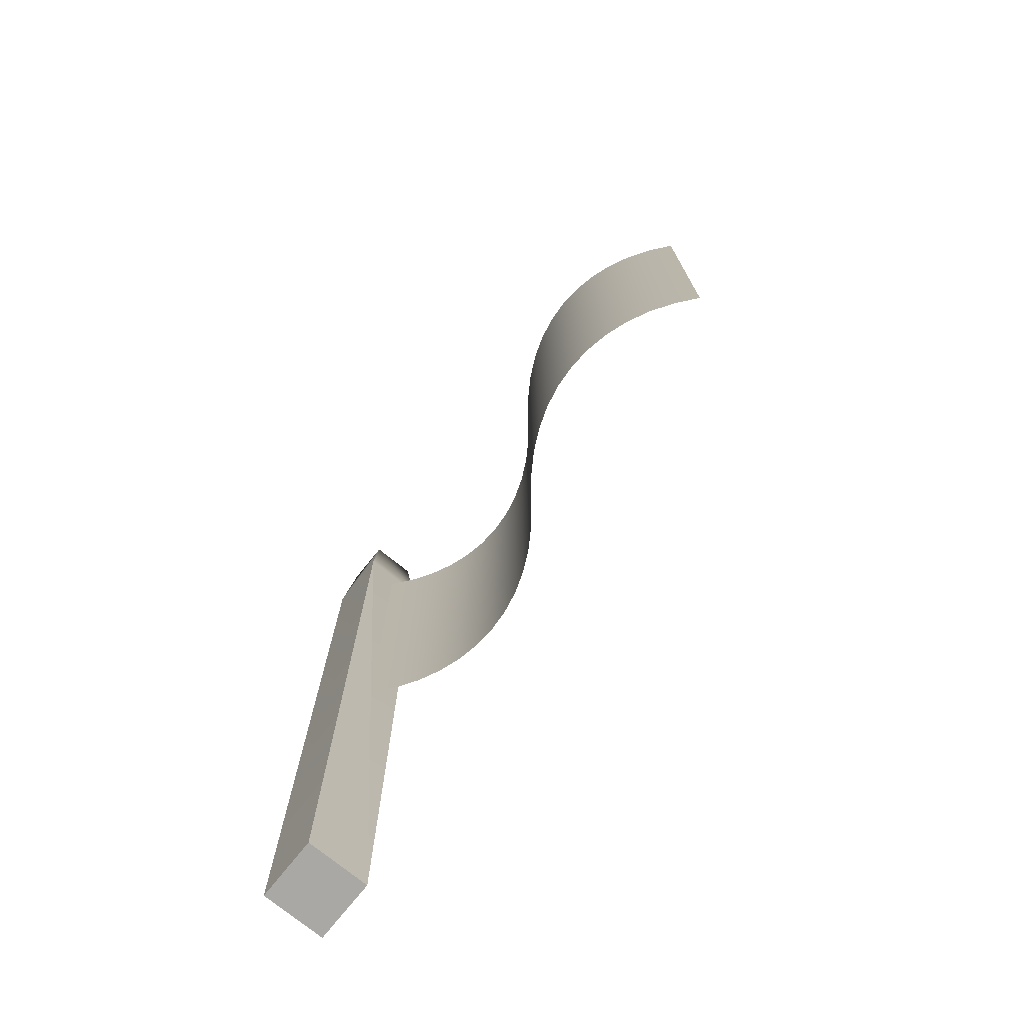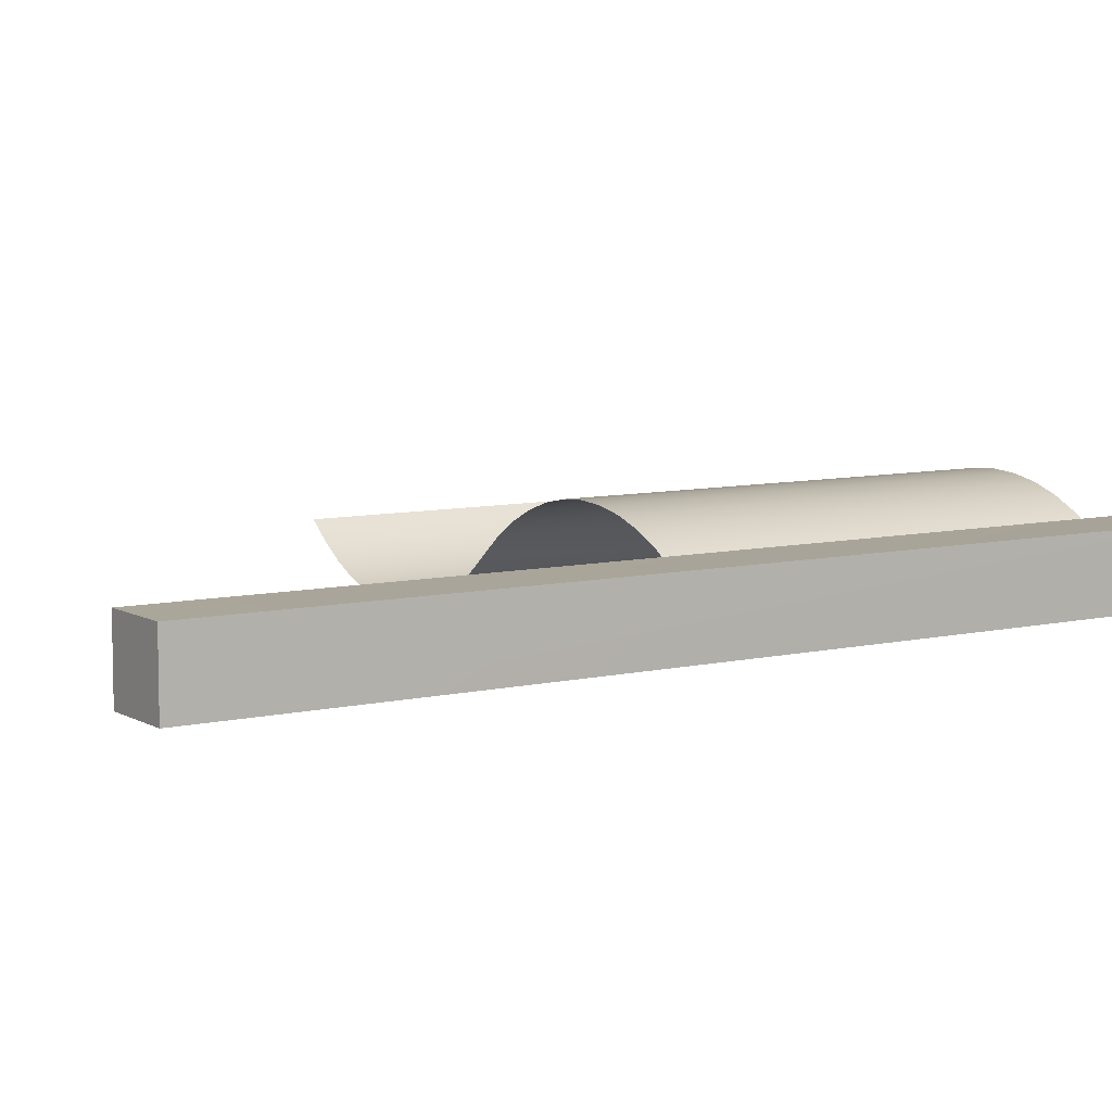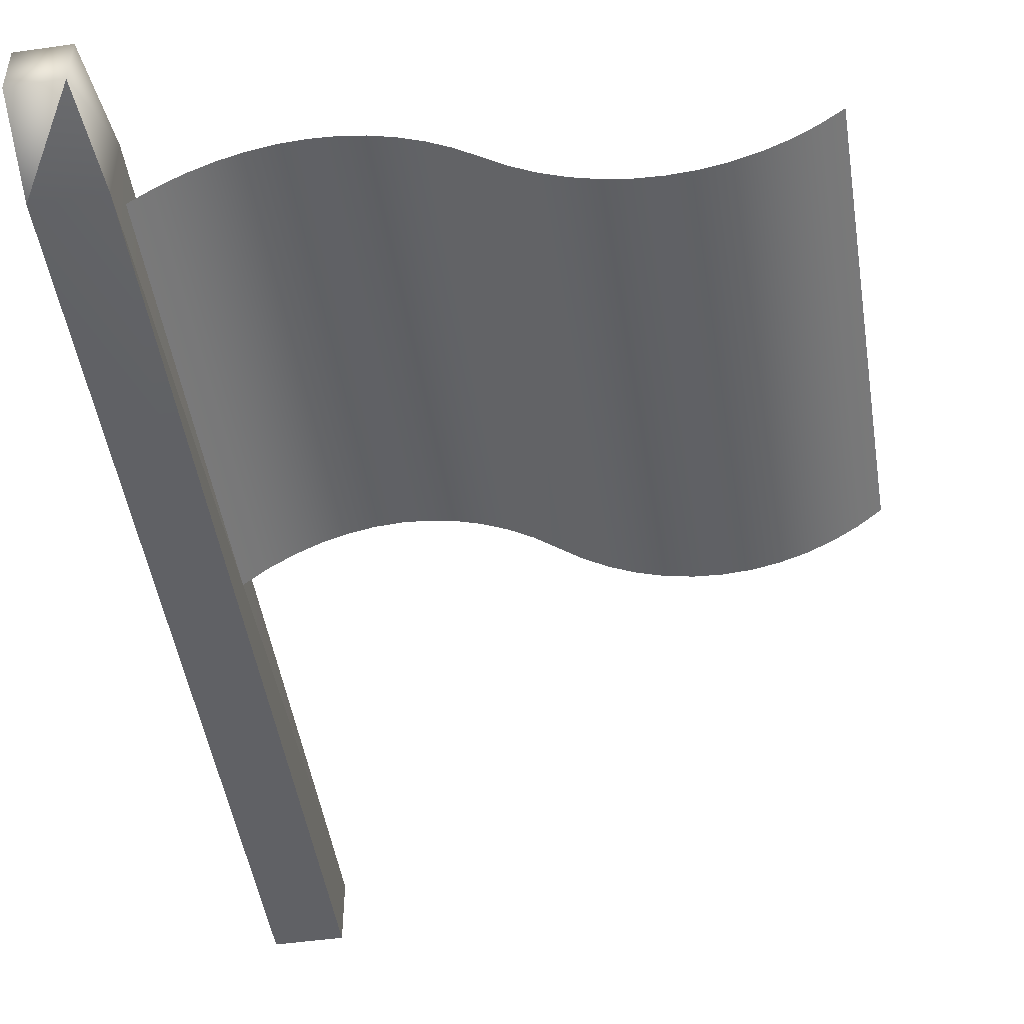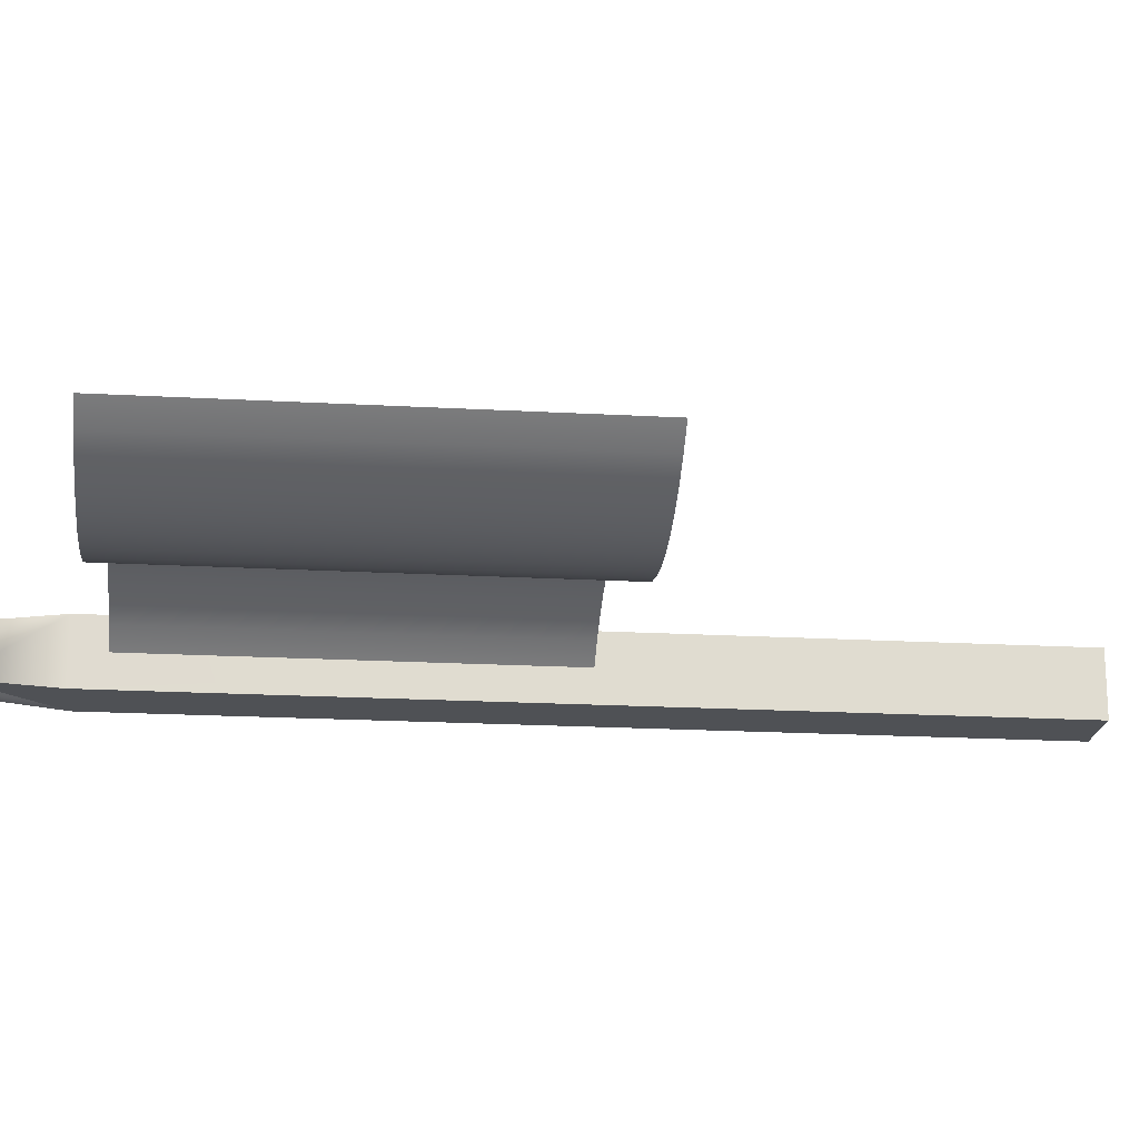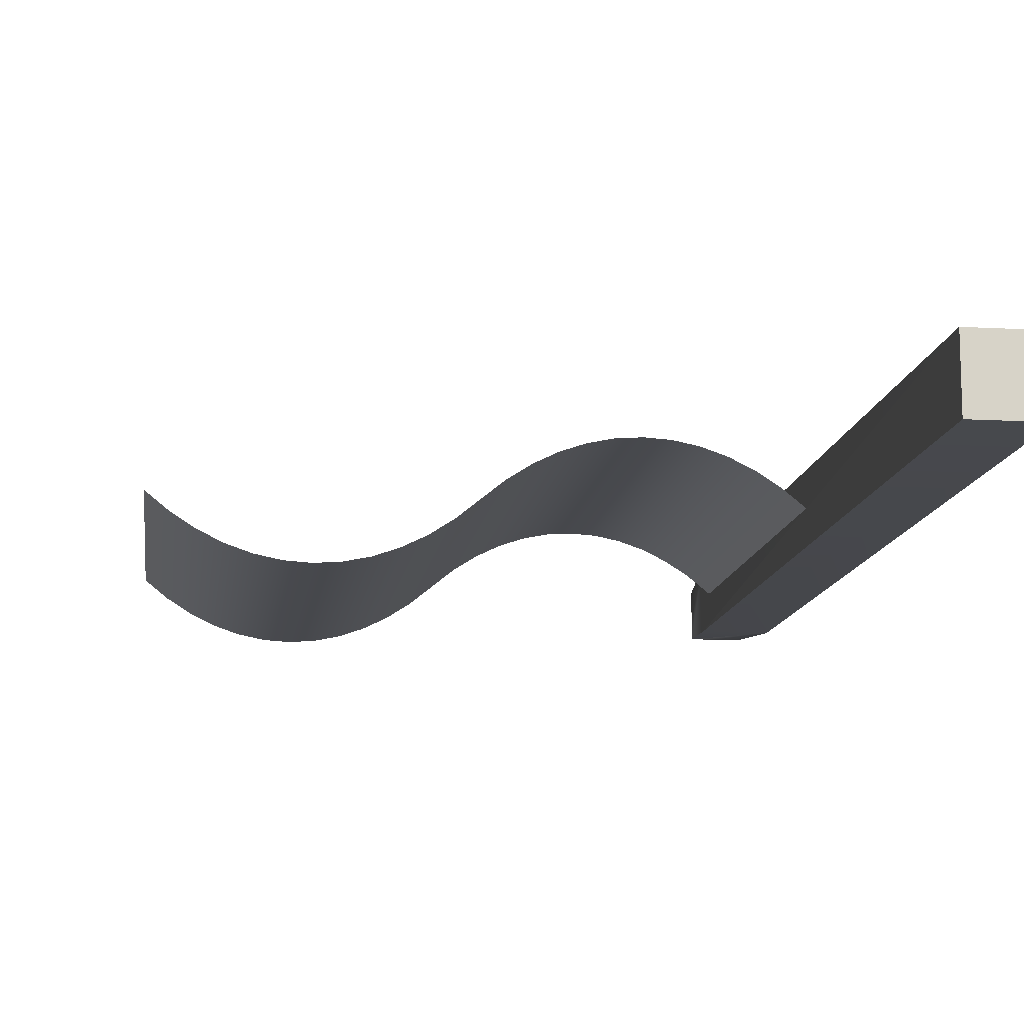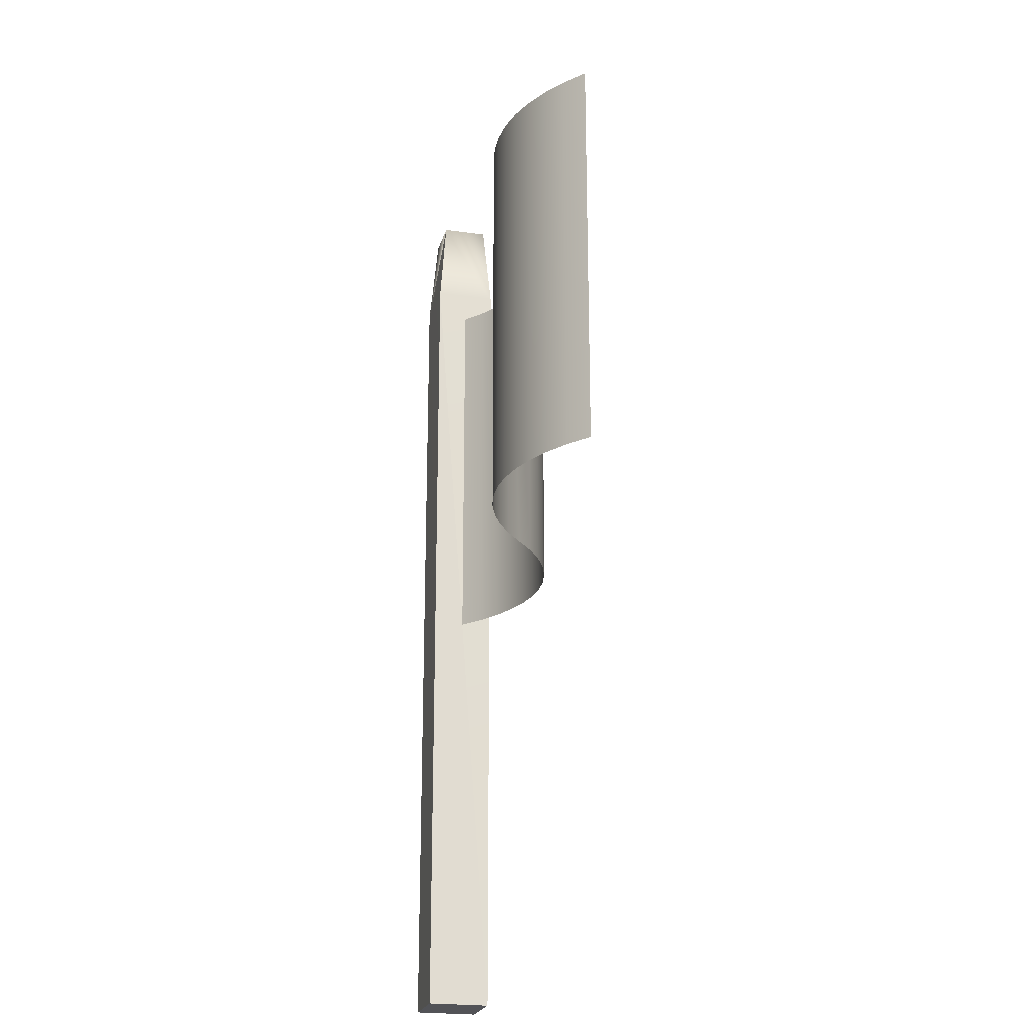
<metadata>
{"format":"obj","ext":"obj","renderer":"f3d","projection":"perspective","resolution":1024,"background":"white","views":[{"elev":-75.1,"azim":-128.8,"up":"+Y"},{"elev":7.8,"azim":56.7,"up":"+Z"},{"elev":-48.7,"azim":-171.0,"up":"+Z"},{"elev":-19.5,"azim":-96.0,"up":"+Z"},{"elev":-12.1,"azim":-7.5,"up":"+Z"},{"elev":-22.3,"azim":-103.9,"up":"+Y"}]}
</metadata>
<code>
o flagCheckersSmall
v -0.02653 0.1357 0.01528
v -0.03336 0.1357 0.01967
v -0.03336 0.26 0.01967
v -0.02653 0.26 0.01528
v -0.02 0.1357 0.01
v -0.02 0.26 0.01
v -0.04043 0.26 0.02312
v -0.04043 0.1357 0.02312
v -0.04768 0.26 0.0256
v -0.04768 0.1357 0.0256
v -0.05506 0.26 0.0271
v -0.05506 0.1357 0.0271
v -0.0625 0.26 0.0276
v -0.0625 0.1357 0.0276
v -0.06994 0.26 0.0271
v -0.06994 0.1357 0.0271
v -0.07732 0.26 0.0256
v -0.07732 0.1357 0.0256
v -0.08457 0.26 0.02312
v -0.08457 0.1357 0.02312
v -0.09164 0.26 0.01967
v -0.09164 0.1357 0.01967
v -0.09847 0.26 0.01528
v -0.09847 0.1357 0.01528
v -0.1115 0.26 0.004716
v -0.105 0.1357 0.01
v -0.1115 0.1357 0.004716
v -0.1184 0.26 0.000332
v -0.1184 0.1357 0.000332
v -0.1254 0.26 -0.003117
v -0.1254 0.1357 -0.003117
v -0.1327 0.26 -0.0056
v -0.1327 0.1357 -0.0056
v -0.1401 0.26 -0.007099
v -0.1401 0.1357 -0.007099
v -0.105 0.26 0.01
v -0.1475 0.26 -0.0076
v -0.1475 0.1357 -0.0076
v -0.1549 0.26 -0.007099
v -0.1549 0.1357 -0.007099
v -0.1623 0.26 -0.0056
v -0.1623 0.1357 -0.0056
v -0.1696 0.26 -0.003117
v -0.1696 0.1357 -0.003117
v -0.1766 0.26 0.000332
v -0.1766 0.1357 0.000332
v -0.1835 0.26 0.004716
v -0.1835 0.1357 0.004716
v -0.19 0.26 0.01
v -0.19 0.1357 0.01
v 0 0 0
v 0 -0 0.02
v -0.02 -0 0.02
v -0.02 0 0
v -0.02 0.27 0
v 0 0.27 0
v 0 0.27 0.02
v -0.02 0.27 0.02
v -0.002575 0.3 0.002575
v -0.002575 0.3 0.01742
v -0.01742 0.3 0.002575
v -0.01742 0.3 0.01742
f 1 2 3
f 3 4 1
f 5 1 4
f 4 6 5
f 7 3 2
f 2 8 7
f 9 7 8
f 8 10 9
f 11 9 10
f 10 12 11
f 13 11 12
f 12 14 13
f 15 13 14
f 14 16 15
f 17 15 16
f 16 18 17
f 19 17 18
f 18 20 19
f 21 19 20
f 20 22 21
f 23 21 22
f 22 24 23
f 25 23 24
f 25 24 26
f 26 27 25
f 28 25 27
f 27 29 28
f 30 28 29
f 29 31 30
f 32 30 31
f 31 33 32
f 34 32 33
f 33 35 34
f 25 36 23
f 37 34 35
f 35 38 37
f 39 37 38
f 38 40 39
f 41 39 40
f 40 42 41
f 43 41 42
f 42 44 43
f 45 43 44
f 44 46 45
f 47 45 46
f 46 48 47
f 49 47 48
f 48 50 49
f 51 52 53
f 53 54 51
f 51 54 55
f 55 56 51
f 53 52 57
f 57 58 53
f 55 54 53
f 53 58 55
f 51 56 57
f 57 52 51
f 57 56 59
f 59 60 57
f 61 55 58
f 58 62 61
f 58 57 60
f 60 62 58
f 56 55 61
f 61 59 56
f 60 59 61
f 61 62 60

</code>
